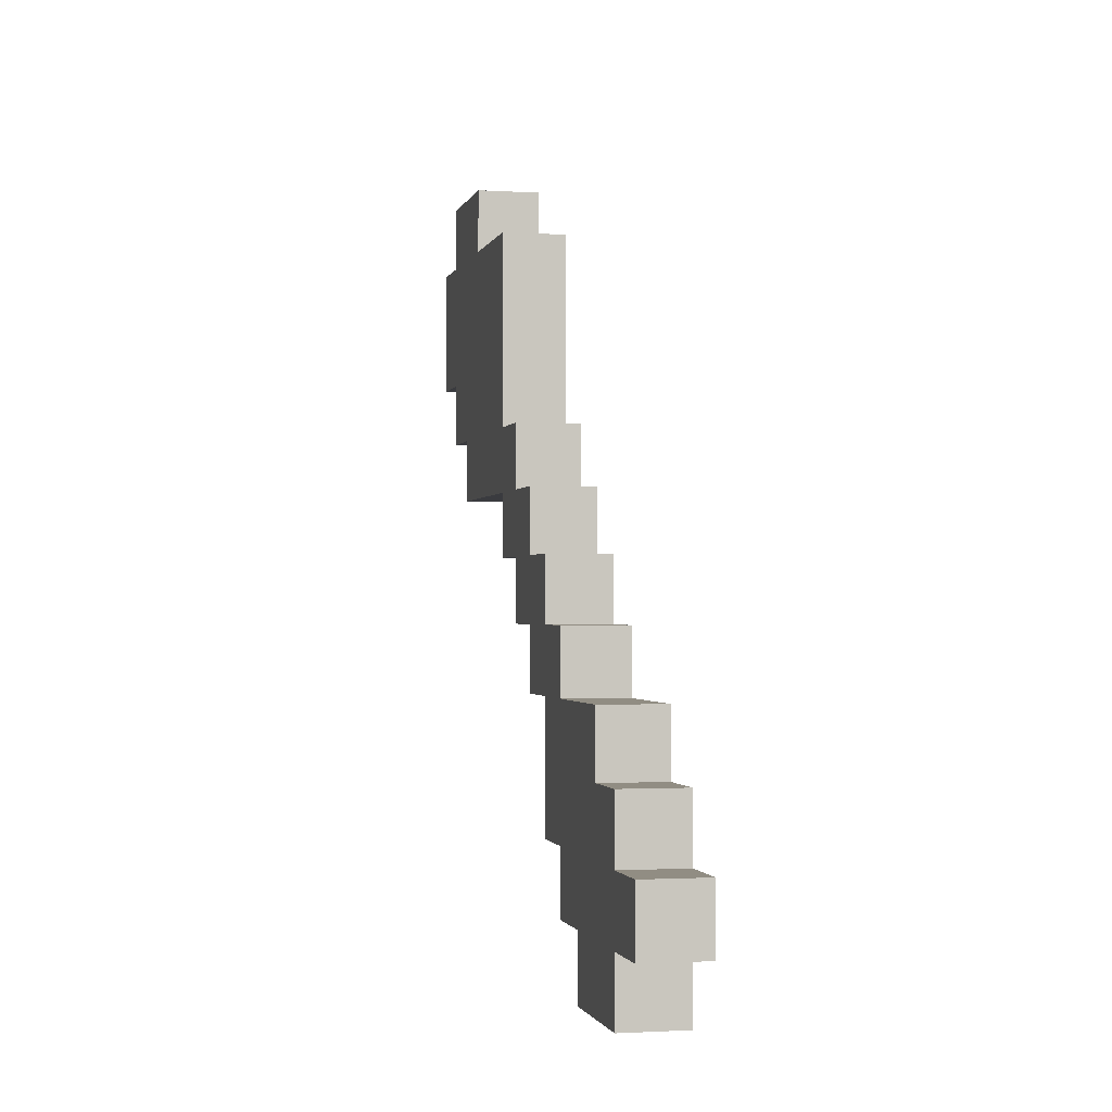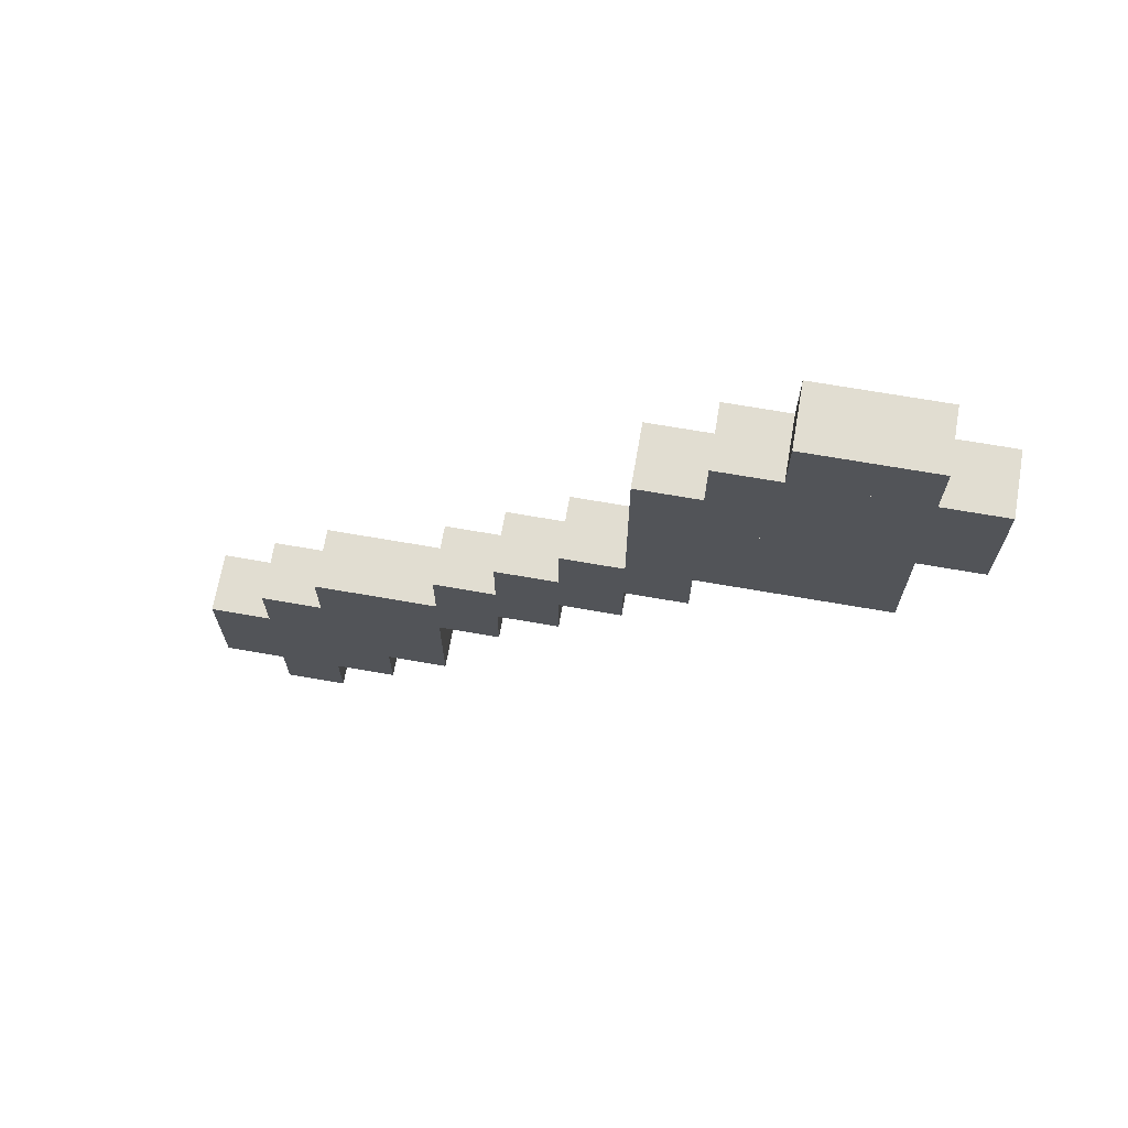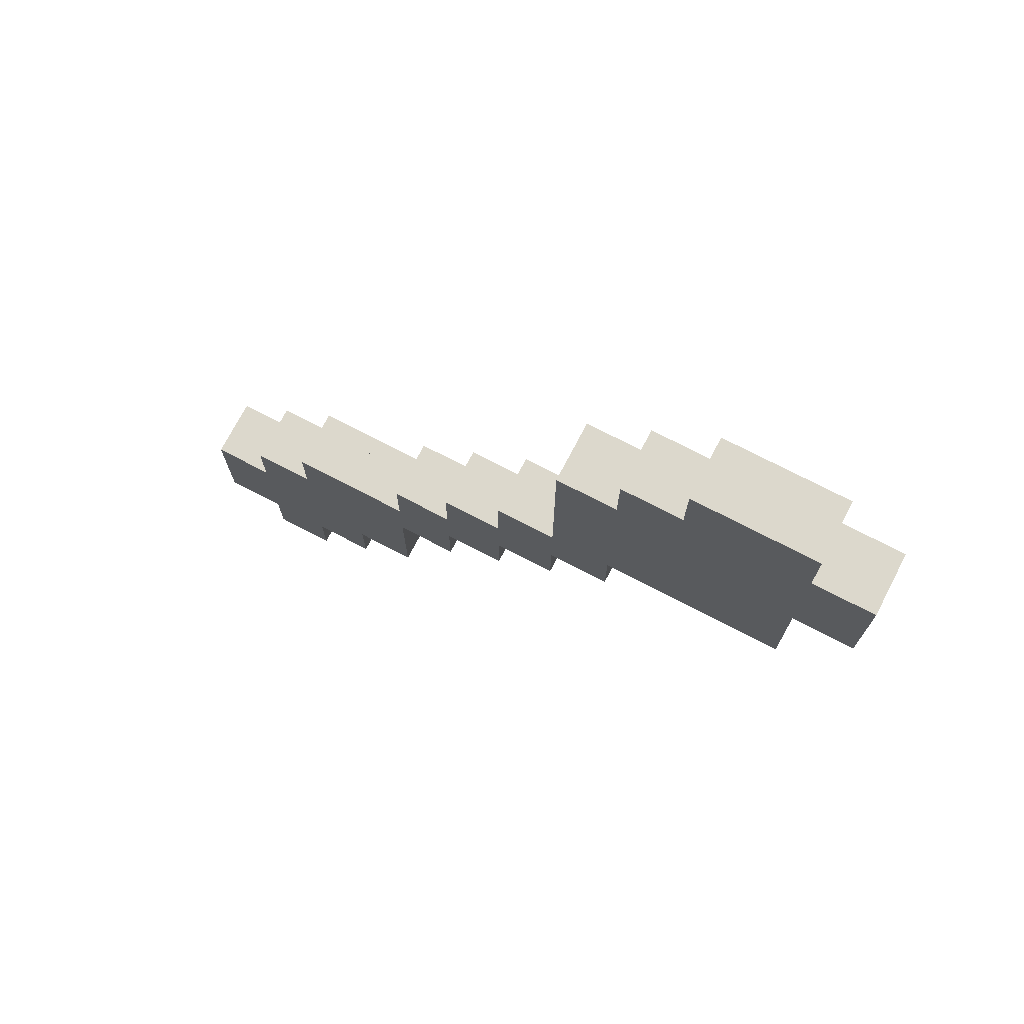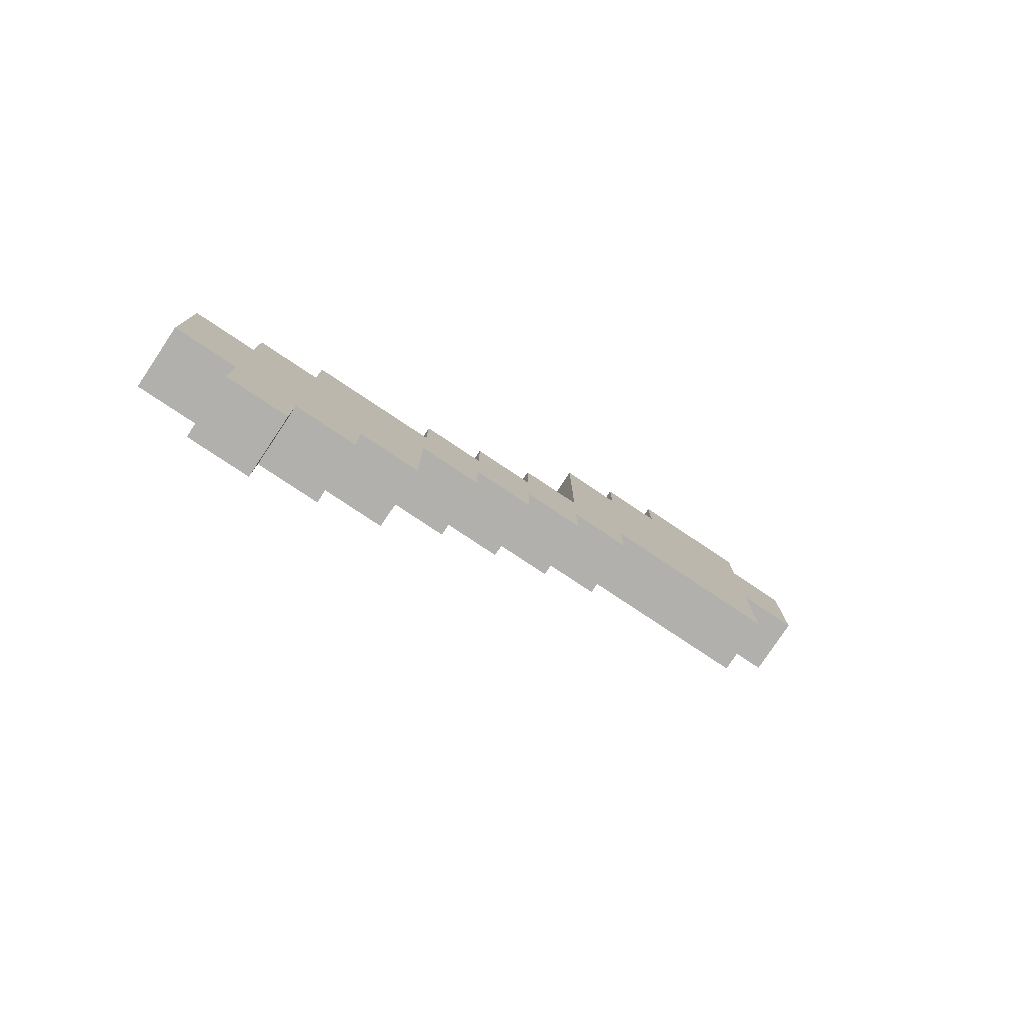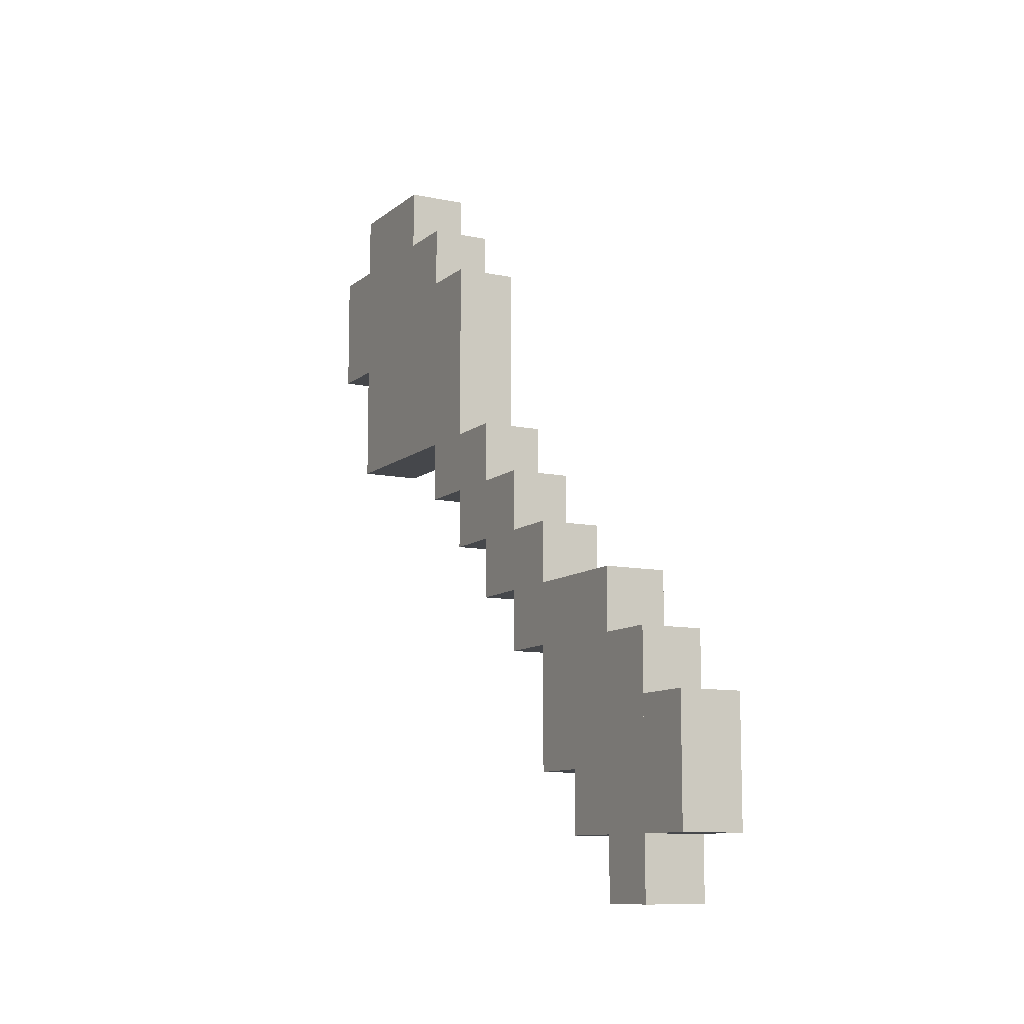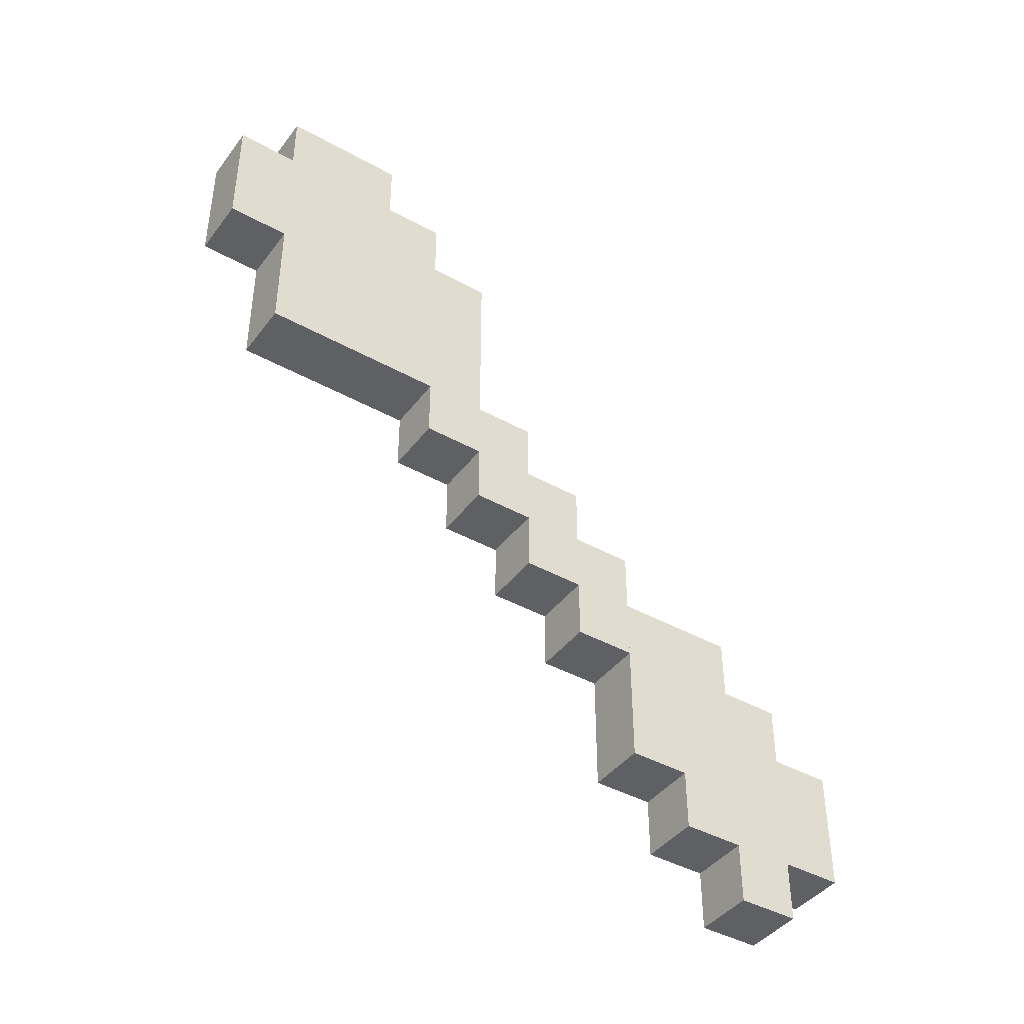
<metadata>
{"format":"obj","ext":"obj","renderer":"f3d","projection":"perspective","resolution":1024,"background":"white","views":[{"elev":-1.3,"azim":-12.7,"up":"+Z"},{"elev":68.7,"azim":-80.1,"up":"+Y"},{"elev":72.7,"azim":-62.4,"up":"+Y"},{"elev":-78.6,"azim":-123.7,"up":"+Y"},{"elev":-10.2,"azim":152.1,"up":"+Y"},{"elev":-42.1,"azim":56.2,"up":"+Y"}]}
</metadata>
<code>
o cube
v 0 0.25 0
v 0 0.25 -0.0625
v 0 0 0
v 0 0 -0.0625
v -0.0625 0.25 -0.0625
v -0.0625 0.25 0
v -0.0625 0 -0.0625
v -0.0625 0 0
f 4 7 5 2
f 3 4 2 1
f 8 3 1 6
f 7 8 6 5
f 6 1 2 5
f 7 4 3 8
o cube
v 0 0.1875 -0.0625
v 0 0.1875 -0.125
v 0 0.0625 -0.0625
v 0 0.0625 -0.125
v -0.0625 0.1875 -0.125
v -0.0625 0.1875 -0.0625
v -0.0625 0.0625 -0.125
v -0.0625 0.0625 -0.0625
f 12 15 13 10
f 11 12 10 9
f 16 11 9 14
f 15 16 14 13
f 14 9 10 13
f 15 12 11 16
o cube
v 0 0.3125 0.0625
v 0 0.3125 0
v 0 0.0625 0.0625
v 0 0.0625 0
v -0.0625 0.3125 0
v -0.0625 0.3125 0.0625
v -0.0625 0.0625 0
v -0.0625 0.0625 0.0625
f 20 23 21 18
f 19 20 18 17
f 24 19 17 22
f 23 24 22 21
f 22 17 18 21
f 23 20 19 24
o cube
v 0 0.3125 0.125
v 0 0.3125 0.0625
v 0 0.125 0.125
v 0 0.125 0.0625
v -0.0625 0.3125 0.0625
v -0.0625 0.3125 0.125
v -0.0625 0.125 0.0625
v -0.0625 0.125 0.125
f 28 31 29 26
f 27 28 26 25
f 32 27 25 30
f 31 32 30 29
f 30 25 26 29
f 31 28 27 32
o cube
v 0 0.375 0.1875
v 0 0.375 0.125
v 0 0.25 0.1875
v 0 0.25 0.125
v -0.0625 0.375 0.125
v -0.0625 0.375 0.1875
v -0.0625 0.25 0.125
v -0.0625 0.25 0.1875
f 36 39 37 34
f 35 36 34 33
f 40 35 33 38
f 39 40 38 37
f 38 33 34 37
f 39 36 35 40
o cube
v 0 0.4375 0.25
v 0 0.4375 0.1875
v 0 0.3125 0.25
v 0 0.3125 0.1875
v -0.0625 0.4375 0.1875
v -0.0625 0.4375 0.25
v -0.0625 0.3125 0.1875
v -0.0625 0.3125 0.25
f 44 47 45 42
f 43 44 42 41
f 48 43 41 46
f 47 48 46 45
f 46 41 42 45
f 47 44 43 48
o cube
v 0 0.5 0.3125
v 0 0.5 0.25
v 0 0.375 0.3125
v 0 0.375 0.25
v -0.0625 0.5 0.25
v -0.0625 0.5 0.3125
v -0.0625 0.375 0.25
v -0.0625 0.375 0.3125
f 52 55 53 50
f 51 52 50 49
f 56 51 49 54
f 55 56 54 53
f 54 49 50 53
f 55 52 51 56
o cube
v 0 0.6875 0.375
v 0 0.6875 0.3125
v 0 0.4375 0.375
v 0 0.4375 0.3125
v -0.0625 0.6875 0.3125
v -0.0625 0.6875 0.375
v -0.0625 0.4375 0.3125
v -0.0625 0.4375 0.375
f 60 63 61 58
f 59 60 58 57
f 64 59 57 62
f 63 64 62 61
f 62 57 58 61
f 63 60 59 64
o cube
v 0 0.625 0.4375
v 0 0.625 0.375
v 0 0.5 0.4375
v 0 0.5 0.375
v -0.0625 0.625 0.375
v -0.0625 0.625 0.4375
v -0.0625 0.5 0.375
v -0.0625 0.5 0.4375
f 68 71 69 66
f 67 68 66 65
f 72 67 65 70
f 71 72 70 69
f 70 65 66 69
f 71 68 67 72
o cube
v 0 0.75 0.625
v 0 0.75 0.375
v 0 0.625 0.625
v 0 0.625 0.375
v -0.0625 0.75 0.375
v -0.0625 0.75 0.625
v -0.0625 0.625 0.375
v -0.0625 0.625 0.625
f 76 79 77 74
f 75 76 74 73
f 80 75 73 78
f 79 80 78 77
f 78 73 74 77
f 79 76 75 80
o cube
v 0 0.625 0.5625
v 0 0.625 0.4375
v 0 0.5 0.5625
v 0 0.5 0.4375
v -0.0625 0.625 0.4375
v -0.0625 0.625 0.5625
v -0.0625 0.5 0.4375
v -0.0625 0.5 0.5625
f 84 87 85 82
f 83 84 82 81
f 88 83 81 86
f 87 88 86 85
f 86 81 82 85
f 87 84 83 88
o cube
v 0 0.8125 0.5625
v 0 0.8125 0.4375
v 0 0.75 0.5625
v 0 0.75 0.4375
v -0.0625 0.8125 0.4375
v -0.0625 0.8125 0.5625
v -0.0625 0.75 0.4375
v -0.0625 0.75 0.5625
f 92 95 93 90
f 91 92 90 89
f 96 91 89 94
f 95 96 94 93
f 94 89 90 93
f 95 92 91 96

</code>
